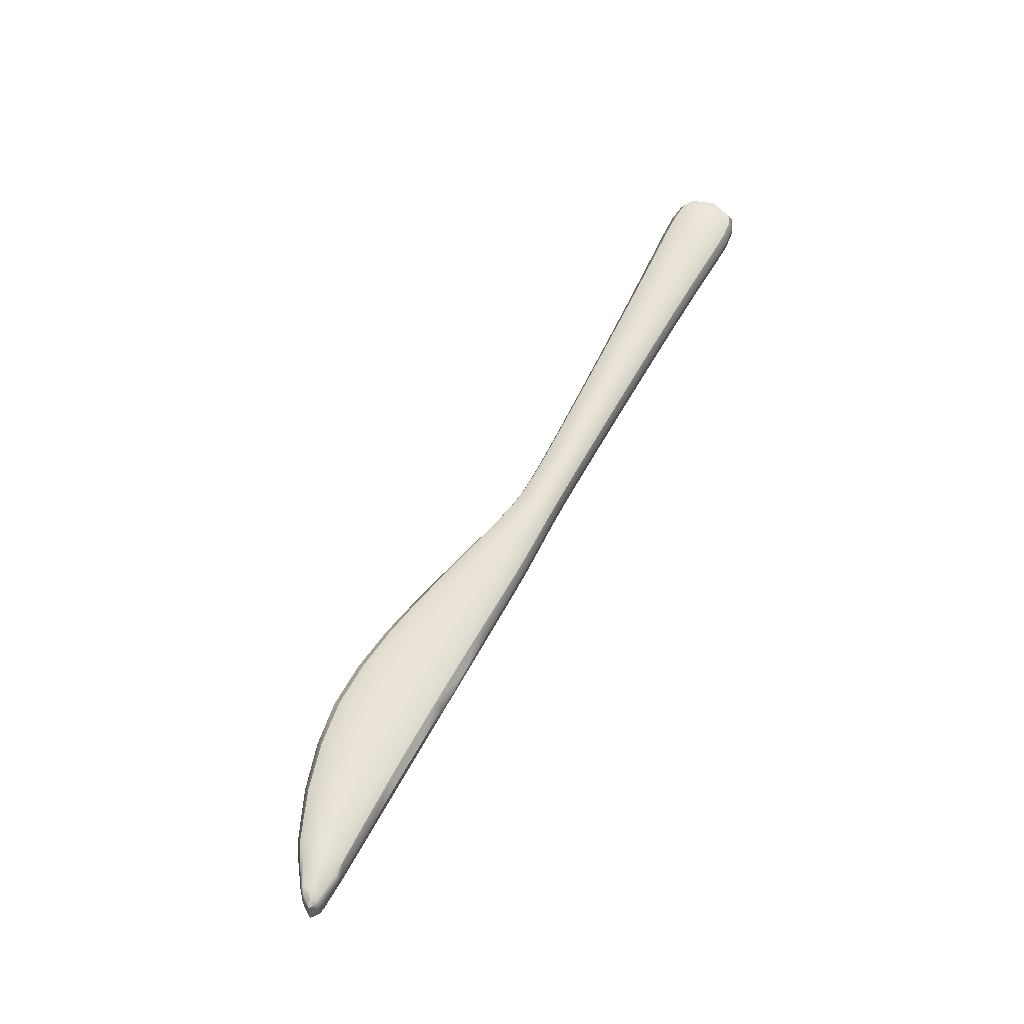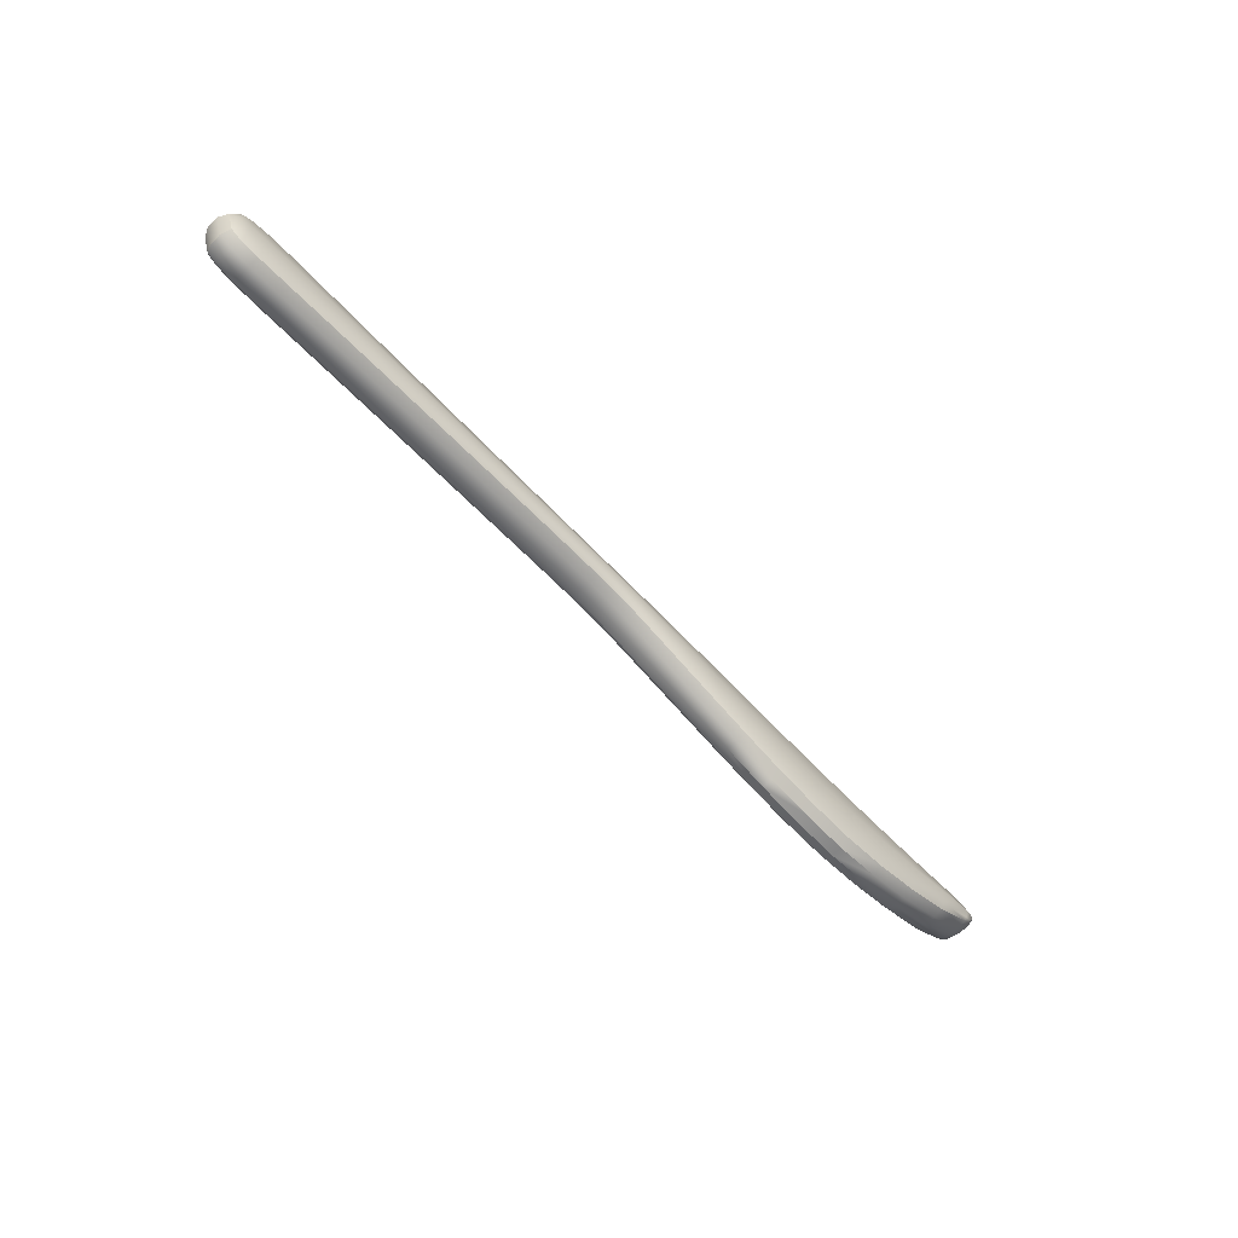
<metadata>
{"format":"obj","ext":"obj","renderer":"f3d","projection":"perspective","resolution":1024,"background":"white","views":[{"elev":60.7,"azim":-61.7,"up":"+Y"},{"elev":-64.9,"azim":133.4,"up":"+Z"}]}
</metadata>
<code>
o Plane:001
v 0.2921 -0.01625 -13.97
v 2.304 -0.02437 -13.98
v 0.2921 -0.01625 -14.11
v 2.304 -0.02437 -14.15
v -1.809 -0.02437 -13.95
v -1.809 -0.02437 -14.01
v -1.605 -0.01625 -13.96
v -0.7905 -0.01625 -14
v -0.2473 -0.01625 -13.98
v 0.02424 -0.01625 -13.97
v 0.02424 -0.01625 -14.15
v -0.2473 -0.01625 -14.21
v -0.7905 -0.01625 -14.29
v -1.605 -0.01625 -14.13
v 1.854 -0.01625 -13.96
v 1.854 -0.01625 -14.16
v 0.7539 -0.01625 -14.11
v 0.7539 -0.01625 -13.97
v 0.2921 -0.1787 -13.97
v 2.304 -0.1706 -13.98
v 0.2921 -0.1787 -14.11
v 2.304 -0.1706 -14.15
v -1.809 -0.1706 -13.95
v -1.809 -0.1706 -14.01
v -1.605 -0.1787 -13.96
v -0.7905 -0.1787 -14
v -0.2473 -0.1787 -13.98
v 0.02424 -0.1787 -13.97
v 0.02424 -0.1787 -14.15
v -0.2473 -0.1787 -14.21
v -0.7905 -0.1787 -14.29
v -1.605 -0.1787 -14.13
v 1.854 -0.1787 -13.96
v 1.854 -0.1787 -14.16
v 0.7539 -0.1787 -14.11
v 0.7539 -0.1787 -13.97
v 0.2921 -0.004063 -14.04
v 2.05 -0.01642 -13.96
v 2.183 -0.01764 -13.96
v 2.265 -0.02064 -13.97
v 2.323 -0.01903 -14.07
v 0.5708 -0.01625 -14.1
v 0.4461 -0.01625 -14.1
v 0.3598 -0.01625 -14.1
v -1.824 -0.01903 -13.97
v 0.09207 -0.01625 -13.97
v 0.1596 -0.01625 -13.97
v 0.2263 -0.01625 -13.97
v -1.672 -0.01642 -14.1
v -1.78 -0.02064 -14.03
v -1.78 -0.02064 -13.95
v -1.672 -0.01642 -13.96
v -1.402 -0.01625 -13.98
v -1.198 -0.01625 -13.99
v -0.9941 -0.01625 -14
v -0.5868 -0.01625 -13.99
v -0.3831 -0.01625 -13.98
v -0.1794 -0.01625 -13.98
v -0.04365 -0.01625 -13.97
v 0.2263 -0.01625 -14.12
v 0.1596 -0.01625 -14.13
v 0.09207 -0.01625 -14.14
v -0.04365 -0.01625 -14.17
v -0.1794 -0.01625 -14.19
v -0.3831 -0.01625 -14.23
v -0.5868 -0.01625 -14.27
v -0.9941 -0.01625 -14.29
v -1.198 -0.01625 -14.26
v -1.402 -0.01625 -14.21
v 0.02424 -0.004063 -14.06
v -0.2473 -0.004063 -14.09
v -0.7905 -0.004063 -14.14
v -1.605 -0.004063 -14.05
v 1.006 -0.01625 -13.97
v 1.298 -0.01625 -13.97
v 1.593 -0.01625 -13.97
v 2.265 -0.02064 -14.16
v 2.183 -0.01764 -14.17
v 2.05 -0.01642 -14.17
v 1.854 -0.004063 -14.06
v 1.593 -0.01625 -14.14
v 1.298 -0.01625 -14.13
v 1.006 -0.01625 -14.12
v 0.3598 -0.01625 -13.97
v 0.4461 -0.01625 -13.97
v 0.5708 -0.01625 -13.97
v 0.7539 -0.004063 -14.04
v 0.2921 -0.1909 -14.04
v 2.05 -0.1785 -13.96
v 2.183 -0.1773 -13.96
v 2.265 -0.1743 -13.97
v 2.323 -0.1759 -14.07
v 0.5708 -0.1787 -14.1
v 0.4461 -0.1787 -14.1
v 0.3598 -0.1787 -14.1
v -1.824 -0.1759 -13.97
v 0.09207 -0.1787 -13.97
v 0.1596 -0.1787 -13.97
v 0.2263 -0.1787 -13.97
v -1.672 -0.1785 -14.1
v -1.78 -0.1743 -14.03
v -1.78 -0.1743 -13.95
v -1.672 -0.1785 -13.96
v -1.402 -0.1787 -13.98
v -1.198 -0.1787 -13.99
v -0.9941 -0.1787 -14
v -0.5868 -0.1787 -13.99
v -0.3831 -0.1787 -13.98
v -0.1794 -0.1787 -13.98
v -0.04365 -0.1787 -13.97
v 0.2263 -0.1787 -14.12
v 0.1596 -0.1787 -14.13
v 0.09207 -0.1787 -14.14
v -0.04365 -0.1787 -14.17
v -0.1794 -0.1787 -14.19
v -0.3831 -0.1787 -14.23
v -0.5868 -0.1787 -14.27
v -0.9941 -0.1787 -14.29
v -1.198 -0.1787 -14.26
v -1.402 -0.1787 -14.21
v 0.02424 -0.1909 -14.06
v -0.2473 -0.1909 -14.09
v -0.7905 -0.1909 -14.14
v -1.605 -0.1909 -14.05
v 1.006 -0.1787 -13.97
v 1.298 -0.1787 -13.97
v 1.593 -0.1787 -13.97
v 2.265 -0.1743 -14.16
v 2.183 -0.1773 -14.17
v 2.05 -0.1785 -14.17
v 1.854 -0.1909 -14.06
v 1.593 -0.1787 -14.14
v 1.298 -0.1787 -14.13
v 1.006 -0.1787 -14.12
v 0.3598 -0.1787 -13.97
v 0.4461 -0.1787 -13.97
v 0.5708 -0.1787 -13.97
v 0.7539 -0.1909 -14.04
v 0.2921 -0.1216 -13.94
v 0.2921 -0.1637 -13.95
v 2.332 -0.1214 -13.95
v 2.317 -0.1603 -13.96
v 0.2921 -0.1216 -14.14
v 0.2921 -0.1637 -14.13
v 2.332 -0.1214 -14.18
v 2.317 -0.1603 -14.17
v -1.831 -0.1214 -13.93
v -1.819 -0.1603 -13.94
v -1.831 -0.1214 -14.01
v -1.819 -0.1603 -14.01
v -1.605 -0.1216 -13.92
v -1.605 -0.1637 -13.94
v -0.7905 -0.1216 -13.92
v -0.7905 -0.1637 -13.95
v -0.2473 -0.1216 -13.92
v -0.2473 -0.1637 -13.95
v 0.02424 -0.1216 -13.93
v 0.02424 -0.1637 -13.94
v 0.02424 -0.1216 -14.2
v 0.02424 -0.1637 -14.18
v -0.2473 -0.1216 -14.26
v -0.2473 -0.1637 -14.24
v -0.7905 -0.1216 -14.36
v -0.7905 -0.1637 -14.33
v -1.605 -0.1216 -14.17
v -1.605 -0.1637 -14.15
v 1.854 -0.1216 -13.92
v 1.854 -0.1637 -13.94
v 1.854 -0.1216 -14.2
v 1.854 -0.1637 -14.18
v 0.7539 -0.1216 -14.14
v 0.7539 -0.1637 -14.13
v 0.7539 -0.1216 -13.94
v 0.7539 -0.1637 -13.95
v 0.2921 -0.03122 -13.95
v 0.2921 -0.07335 -13.94
v 2.317 -0.03466 -13.96
v 2.332 -0.07348 -13.95
v 0.2921 -0.03122 -14.13
v 0.2921 -0.07335 -14.14
v 2.317 -0.03466 -14.17
v 2.332 -0.07348 -14.18
v -1.819 -0.03466 -13.94
v -1.831 -0.07348 -13.93
v -1.819 -0.03466 -14.01
v -1.831 -0.07348 -14.01
v -1.605 -0.03122 -13.94
v -1.605 -0.07335 -13.92
v -0.7905 -0.03122 -13.95
v -0.7905 -0.07335 -13.92
v -0.2473 -0.03122 -13.95
v -0.2473 -0.07335 -13.92
v 0.02424 -0.03122 -13.94
v 0.02424 -0.07335 -13.93
v 0.02424 -0.03122 -14.18
v 0.02424 -0.07335 -14.2
v -0.2473 -0.03122 -14.24
v -0.2473 -0.07335 -14.26
v -0.7905 -0.03122 -14.33
v -0.7905 -0.07335 -14.36
v -1.605 -0.03122 -14.15
v -1.605 -0.07335 -14.17
v 1.854 -0.03122 -13.94
v 1.854 -0.07335 -13.92
v 1.854 -0.03122 -14.18
v 1.854 -0.07335 -14.2
v 0.7539 -0.03122 -14.13
v 0.7539 -0.07335 -14.14
v 0.7539 -0.03122 -13.95
v 0.7539 -0.07335 -13.94
v 2.05 -0.004298 -14.06
v 2.185 -0.005943 -14.06
v 2.271 -0.0104 -14.07
v -1.672 -0.004298 -14.03
v -1.785 -0.0104 -13.99
v 0.2263 -0.004063 -14.04
v 0.1596 -0.004063 -14.05
v 0.09207 -0.004063 -14.05
v -0.04365 -0.004063 -14.07
v -0.1794 -0.004063 -14.09
v -0.3831 -0.004063 -14.11
v -0.5868 -0.004063 -14.13
v -0.9941 -0.004063 -14.14
v -1.198 -0.004063 -14.12
v -1.402 -0.004063 -14.09
v 1.006 -0.004063 -14.04
v 1.298 -0.004063 -14.05
v 1.593 -0.004063 -14.06
v 0.3598 -0.004063 -14.04
v 0.4461 -0.004063 -14.03
v 0.5708 -0.004063 -14.04
v 2.05 -0.1906 -14.06
v 2.185 -0.189 -14.06
v 2.271 -0.1845 -14.07
v -1.672 -0.1906 -14.03
v -1.785 -0.1845 -13.99
v 0.2263 -0.1909 -14.04
v 0.1596 -0.1909 -14.05
v 0.09207 -0.1909 -14.05
v -0.04365 -0.1909 -14.07
v -0.1794 -0.1909 -14.09
v -0.3831 -0.1909 -14.11
v -0.5868 -0.1909 -14.13
v -0.9941 -0.1909 -14.14
v -1.198 -0.1909 -14.12
v -1.402 -0.1909 -14.09
v 1.006 -0.1909 -14.04
v 1.298 -0.1909 -14.05
v 1.593 -0.1909 -14.06
v 0.3598 -0.1909 -14.04
v 0.4461 -0.1909 -14.03
v 0.5708 -0.1909 -14.04
v 2.277 -0.1215 -13.92
v 2.187 -0.1215 -13.91
v 2.05 -0.1216 -13.91
v 2.269 -0.1613 -13.94
v 2.185 -0.1629 -13.93
v 2.05 -0.1636 -13.93
v 2.375 -0.1215 -14.07
v 2.353 -0.1621 -14.07
v 0.3598 -0.1216 -14.13
v 0.4461 -0.1216 -14.13
v 0.5708 -0.1216 -14.13
v 0.3598 -0.1637 -14.12
v 0.4461 -0.1637 -14.12
v 0.5708 -0.1637 -14.12
v -1.865 -0.1215 -13.96
v -1.848 -0.1621 -13.96
v 0.2263 -0.1216 -13.93
v 0.1596 -0.1216 -13.93
v 0.09207 -0.1216 -13.93
v 0.2263 -0.1637 -13.95
v 0.1596 -0.1637 -13.95
v 0.09207 -0.1637 -13.95
v -1.789 -0.1215 -14.04
v -1.672 -0.1216 -14.13
v -1.783 -0.1613 -14.04
v -1.672 -0.1636 -14.12
v -1.672 -0.1216 -13.92
v -1.789 -0.1215 -13.93
v -1.672 -0.1636 -13.94
v -1.783 -0.1613 -13.94
v -1.402 -0.1216 -13.92
v -1.402 -0.1637 -13.95
v -1.198 -0.1216 -13.92
v -1.198 -0.1637 -13.95
v -0.9941 -0.1216 -13.92
v -0.9941 -0.1637 -13.95
v -0.5868 -0.1216 -13.92
v -0.5868 -0.1637 -13.95
v -0.3831 -0.1216 -13.92
v -0.3831 -0.1637 -13.95
v -0.04365 -0.1216 -13.92
v -0.1794 -0.1216 -13.92
v -0.04365 -0.1637 -13.94
v -0.1794 -0.1637 -13.95
v 0.09207 -0.1216 -14.18
v 0.1596 -0.1216 -14.17
v 0.2263 -0.1216 -14.15
v 0.09207 -0.1637 -14.16
v 0.1596 -0.1637 -14.15
v 0.2263 -0.1637 -14.14
v -0.1794 -0.1216 -14.25
v -0.04365 -0.1216 -14.21
v -0.1794 -0.1637 -14.22
v -0.04365 -0.1637 -14.19
v -0.3831 -0.1216 -14.29
v -0.3831 -0.1637 -14.27
v -0.5868 -0.1216 -14.33
v -0.5868 -0.1637 -14.31
v -0.9941 -0.1216 -14.36
v -0.9941 -0.1637 -14.33
v -1.198 -0.1216 -14.32
v -1.198 -0.1637 -14.3
v -1.402 -0.1216 -14.26
v -1.402 -0.1637 -14.24
v 1.593 -0.1216 -13.93
v 1.298 -0.1216 -13.93
v 1.006 -0.1216 -13.93
v 1.593 -0.1637 -13.94
v 1.298 -0.1637 -13.95
v 1.006 -0.1637 -13.95
v 2.05 -0.1216 -14.22
v 2.187 -0.1215 -14.22
v 2.277 -0.1215 -14.21
v 2.05 -0.1636 -14.2
v 2.185 -0.1629 -14.2
v 2.269 -0.1613 -14.19
v 1.006 -0.1216 -14.15
v 1.298 -0.1216 -14.17
v 1.593 -0.1216 -14.19
v 1.006 -0.1637 -14.14
v 1.298 -0.1637 -14.15
v 1.593 -0.1637 -14.17
v 0.5708 -0.1216 -13.94
v 0.4461 -0.1216 -13.94
v 0.3598 -0.1216 -13.94
v 0.5708 -0.1637 -13.95
v 0.4461 -0.1637 -13.95
v 0.3598 -0.1637 -13.95
v 0.5708 -0.03122 -13.95
v 0.4461 -0.03122 -13.95
v 0.3598 -0.03122 -13.95
v 0.5708 -0.07335 -13.94
v 0.4461 -0.07335 -13.94
v 0.3598 -0.07335 -13.94
v 1.006 -0.03122 -14.14
v 1.298 -0.03122 -14.15
v 1.593 -0.03122 -14.17
v 1.006 -0.07335 -14.15
v 1.298 -0.07335 -14.17
v 1.593 -0.07335 -14.19
v 2.05 -0.03132 -14.2
v 2.185 -0.03202 -14.2
v 2.269 -0.03358 -14.19
v 2.05 -0.07336 -14.22
v 2.187 -0.07339 -14.22
v 2.277 -0.07345 -14.21
v 1.593 -0.03122 -13.94
v 1.298 -0.03122 -13.95
v 1.006 -0.03122 -13.95
v 1.593 -0.07335 -13.93
v 1.298 -0.07335 -13.93
v 1.006 -0.07335 -13.93
v -1.402 -0.03122 -14.24
v -1.402 -0.07335 -14.26
v -1.198 -0.03122 -14.3
v -1.198 -0.07335 -14.32
v -0.9941 -0.03122 -14.33
v -0.9941 -0.07335 -14.36
v -0.5868 -0.03122 -14.31
v -0.5868 -0.07335 -14.33
v -0.3831 -0.03122 -14.27
v -0.3831 -0.07335 -14.29
v -0.1794 -0.03122 -14.22
v -0.04365 -0.03122 -14.19
v -0.1794 -0.07335 -14.25
v -0.04365 -0.07335 -14.21
v 0.09207 -0.03122 -14.16
v 0.1596 -0.03122 -14.15
v 0.2263 -0.03122 -14.14
v 0.09207 -0.07335 -14.18
v 0.1596 -0.07335 -14.17
v 0.2263 -0.07335 -14.15
v -0.04365 -0.03122 -13.94
v -0.1794 -0.03122 -13.95
v -0.04365 -0.07335 -13.92
v -0.1794 -0.07335 -13.92
v -0.3831 -0.03122 -13.95
v -0.3831 -0.07335 -13.92
v -0.5868 -0.03122 -13.95
v -0.5868 -0.07335 -13.92
v -0.9941 -0.03122 -13.95
v -0.9941 -0.07335 -13.92
v -1.198 -0.03122 -13.95
v -1.198 -0.07335 -13.92
v -1.402 -0.03122 -13.95
v -1.402 -0.07335 -13.92
v -1.672 -0.03132 -13.94
v -1.783 -0.03358 -13.94
v -1.672 -0.07336 -13.92
v -1.789 -0.07345 -13.93
v -1.783 -0.03358 -14.04
v -1.672 -0.03132 -14.12
v -1.789 -0.07345 -14.04
v -1.672 -0.07336 -14.13
v 0.2263 -0.03122 -13.95
v 0.1596 -0.03122 -13.95
v 0.09207 -0.03122 -13.95
v 0.2263 -0.07335 -13.93
v 0.1596 -0.07335 -13.93
v 0.09207 -0.07335 -13.93
v -1.848 -0.03282 -13.96
v -1.865 -0.07342 -13.96
v 0.3598 -0.03122 -14.12
v 0.4461 -0.03122 -14.12
v 0.5708 -0.03122 -14.12
v 0.3598 -0.07335 -14.13
v 0.4461 -0.07335 -14.13
v 0.5708 -0.07335 -14.13
v 2.353 -0.03282 -14.07
v 2.375 -0.07342 -14.07
v 2.269 -0.03358 -13.94
v 2.185 -0.03202 -13.93
v 2.05 -0.03132 -13.93
v 2.277 -0.07345 -13.92
v 2.187 -0.07339 -13.91
v 2.05 -0.07336 -13.91
f 39 40 213 212
f 2 41 213 40
f 213 77 78 212
f 41 4 77 213
f 102 236 235 103
f 211 80 15 38
f 80 211 79 16
f 214 215 51 52
f 73 214 52 7
f 14 49 214 73
f 51 215 45 5
f 215 50 6 45
f 216 60 61 217
f 48 216 217 47
f 47 217 218 46
f 217 61 62 218
f 37 216 48 1
f 3 60 216 37
f 46 218 70 10
f 218 62 11 70
f 219 220 58 59
f 109 241 240 110
f 70 219 59 10
f 11 63 219 70
f 58 220 71 9
f 220 64 12 71
f 71 221 57 9
f 242 122 27 108
f 243 242 108 107
f 221 222 56 57
f 292 291 289 290
f 222 72 8 56
f 107 26 123 243
f 31 117 243 123
f 68 69 225 224
f 123 244 118 31
f 72 223 55 8
f 244 245 119 118
f 223 224 54 55
f 286 288 287 285
f 244 123 26 106
f 224 225 53 54
f 286 285 283 284
f 225 73 7 53
f 104 25 124 246
f 32 120 246 124
f 227 82 83 226
f 74 75 227 226
f 75 76 228 227
f 15 80 228 76
f 228 81 82 227
f 80 16 81 228
f 84 85 230 229
f 226 87 18 74
f 87 226 83 17
f 230 43 44 229
f 85 86 231 230
f 18 87 231 86
f 231 42 43 230
f 87 17 42 231
f 89 232 233 90
f 229 37 1 84
f 37 229 44 3
f 232 130 129 233
f 90 233 234 91
f 233 129 128 234
f 33 131 232 89
f 131 34 130 232
f 91 234 92 20
f 234 128 22 92
f 276 278 277 275
f 236 101 100 235
f 96 236 102 23
f 24 101 236 96
f 99 98 238 237
f 235 124 25 103
f 124 235 100 32
f 238 112 111 237
f 98 97 239 238
f 121 239 97 28
f 239 113 112 238
f 29 113 239 121
f 241 115 114 240
f 237 88 19 99
f 88 237 111 21
f 294 296 295 293
f 122 241 109 27
f 30 115 241 122
f 122 242 116 30
f 240 121 28 110
f 121 240 114 29
f 155 291 292 156
f 116 242 243 117
f 292 290 107 108
f 290 289 153 154
f 290 154 26 107
f 246 245 105 104
f 154 288 106 26
f 244 106 105 245
f 288 286 105 106
f 119 245 246 120
f 286 284 104 105
f 284 283 151 152
f 284 152 25 104
f 125 247 248 126
f 247 134 133 248
f 126 248 249 127
f 248 133 132 249
f 36 138 247 125
f 138 35 134 247
f 127 249 131 33
f 249 132 34 131
f 250 95 94 251
f 135 250 251 136
f 136 251 252 137
f 251 94 93 252
f 88 250 135 19
f 21 95 250 88
f 137 252 138 36
f 252 93 35 138
f 262 265 264 261
f 259 260 146 145
f 255 258 257 254
f 167 168 258 255
f 63 64 220 219
f 178 426 253 141
f 426 427 254 253
f 427 428 255 254
f 141 253 256 142
f 258 168 33 89
f 257 258 89 90
f 256 257 90 91
f 142 256 91 20
f 141 142 260 259
f 428 204 167 255
f 182 422 259 145
f 146 260 92 22
f 260 142 20 92
f 270 273 272 269
f 267 268 148 147
f 263 266 265 262
f 171 172 266 263
f 422 178 141 259
f 180 418 261 143
f 418 419 262 261
f 419 420 263 262
f 143 261 264 144
f 266 172 35 93
f 265 266 93 94
f 264 265 94 95
f 144 264 95 21
f 149 150 268 267
f 420 208 171 263
f 184 414 267 147
f 148 268 96 23
f 268 150 24 96
f 413 414 184 183
f 416 419 418 415
f 271 274 273 270
f 157 158 274 271
f 414 186 149 267
f 176 410 269 139
f 410 411 270 269
f 411 412 271 270
f 139 269 272 140
f 274 158 28 97
f 273 274 97 98
f 272 273 98 99
f 140 272 99 19
f 277 278 100 101
f 165 166 278 276
f 412 194 157 271
f 186 405 275 149
f 149 275 277 150
f 278 166 32 100
f 280 282 281 279
f 150 277 101 24
f 281 282 102 103
f 147 148 282 280
f 406 202 165 276
f 188 401 279 151
f 404 406 405 403
f 151 279 281 152
f 282 148 23 102
f 400 402 401 399
f 152 281 103 25
f 315 316 166 165
f 402 184 147 280
f 153 287 288 154
f 316 120 32 166
f 314 119 120 316
f 311 312 314 313
f 49 50 215 214
f 69 14 73 225
f 314 312 118 119
f 163 164 312 311
f 366 368 313 315
f 395 397 398 396
f 312 164 31 118
f 309 310 164 163
f 67 369 367 68
f 307 308 310 309
f 310 117 31 164
f 308 116 117 310
f 156 292 108 27
f 66 13 72 222
f 161 162 308 307
f 295 296 109 110
f 155 156 296 294
f 372 374 307 309
f 194 387 293 157
f 12 65 221 71
f 157 293 295 158
f 296 156 27 109
f 304 306 305 303
f 158 295 110 28
f 298 301 300 297
f 299 302 301 298
f 143 144 302 299
f 388 192 155 294
f 196 382 297 159
f 382 383 298 297
f 383 384 299 298
f 159 297 300 160
f 302 144 21 111
f 301 302 111 112
f 300 301 112 113
f 160 300 113 29
f 305 306 114 115
f 159 160 306 304
f 384 180 143 299
f 198 377 303 161
f 386 388 387 385
f 161 303 305 162
f 306 160 29 114
f 376 378 377 375
f 162 305 115 30
f 308 162 30 116
f 378 196 159 304
f 389 391 392 390
f 373 374 372 371
f 197 198 374 373
f 390 392 289 291
f 371 372 200 199
f 191 389 390 192
f 56 8 189 391
f 392 391 189 190
f 66 371 199 13
f 313 314 316 315
f 13 67 223 72
f 8 55 393 189
f 13 199 369 67
f 54 395 393 55
f 189 393 394 190
f 199 200 370 369
f 367 368 366 365
f 368 370 311 313
f 396 398 283 285
f 365 366 202 201
f 394 396 285 287
f 53 7 187 397
f 398 397 187 188
f 69 365 201 14
f 318 321 320 317
f 319 322 321 318
f 173 174 322 319
f 204 362 317 167
f 362 363 318 317
f 363 364 319 318
f 167 317 320 168
f 322 174 36 125
f 321 322 125 126
f 320 321 126 127
f 168 320 127 33
f 324 327 326 323
f 325 328 327 324
f 145 146 328 325
f 364 210 173 319
f 206 356 323 169
f 356 357 324 323
f 357 358 325 324
f 169 323 326 170
f 328 146 22 128
f 327 328 128 129
f 326 327 129 130
f 170 326 130 34
f 330 333 332 329
f 331 334 333 330
f 169 170 334 331
f 358 182 145 325
f 208 350 329 171
f 350 351 330 329
f 351 352 331 330
f 171 329 332 172
f 334 170 34 132
f 333 334 132 133
f 332 333 133 134
f 172 332 134 35
f 336 339 338 335
f 337 340 339 336
f 139 140 340 337
f 352 206 169 331
f 210 344 335 173
f 344 345 336 335
f 345 346 337 336
f 173 335 338 174
f 340 140 19 135
f 339 340 135 136
f 338 339 136 137
f 174 338 137 36
f 342 345 344 341
f 343 346 345 342
f 175 176 346 343
f 18 86 341 209
f 86 85 342 341
f 85 84 343 342
f 84 1 175 343
f 209 341 344 210
f 348 351 350 347
f 349 352 351 348
f 205 206 352 349
f 17 83 347 207
f 83 82 348 347
f 82 81 349 348
f 81 16 205 349
f 207 347 350 208
f 354 357 356 353
f 355 358 357 354
f 181 182 358 355
f 16 79 353 205
f 79 78 354 353
f 78 77 355 354
f 77 4 181 355
f 205 353 356 206
f 360 363 362 359
f 361 364 363 360
f 209 210 364 361
f 15 76 359 203
f 76 75 360 359
f 75 74 361 360
f 74 18 209 361
f 203 359 362 204
f 202 366 315 165
f 68 367 365 69
f 367 369 370 368
f 370 200 163 311
f 200 372 309 163
f 65 373 371 66
f 12 197 373 65
f 374 198 161 307
f 63 376 375 64
f 195 196 378 376
f 12 64 375 197
f 377 378 304 303
f 63 11 195 376
f 197 375 377 198
f 380 383 382 379
f 381 384 383 380
f 179 180 384 381
f 11 62 379 195
f 62 61 380 379
f 61 60 381 380
f 60 3 179 381
f 195 379 382 196
f 58 386 385 59
f 191 192 388 386
f 10 59 385 193
f 387 388 294 293
f 58 9 191 386
f 193 385 387 194
f 57 389 191 9
f 57 56 391 389
f 192 390 291 155
f 392 190 153 289
f 394 287 153 190
f 394 393 395 396
f 54 53 397 395
f 398 188 151 283
f 51 400 399 52
f 183 184 402 400
f 7 52 399 187
f 401 402 280 279
f 51 5 183 400
f 187 399 401 188
f 49 404 403 50
f 201 202 406 404
f 6 50 403 185
f 405 406 276 275
f 49 14 201 404
f 185 403 405 186
f 408 411 410 407
f 409 412 411 408
f 193 194 412 409
f 1 48 407 175
f 48 47 408 407
f 47 46 409 408
f 46 10 193 409
f 175 407 410 176
f 185 186 414 413
f 45 413 183 5
f 6 185 413 45
f 424 427 426 423
f 421 422 182 181
f 417 420 419 416
f 207 208 420 417
f 3 44 415 179
f 44 43 416 415
f 43 42 417 416
f 42 17 207 417
f 179 415 418 180
f 177 178 422 421
f 41 421 181 4
f 2 177 421 41
f 212 78 79 211
f 425 428 427 424
f 203 204 428 425
f 2 40 423 177
f 40 39 424 423
f 39 38 425 424
f 38 15 203 425
f 177 423 426 178
f 346 176 139 337
f 38 39 212 211
f 254 257 256 253
f 65 66 222 221
f 67 68 224 223

</code>
